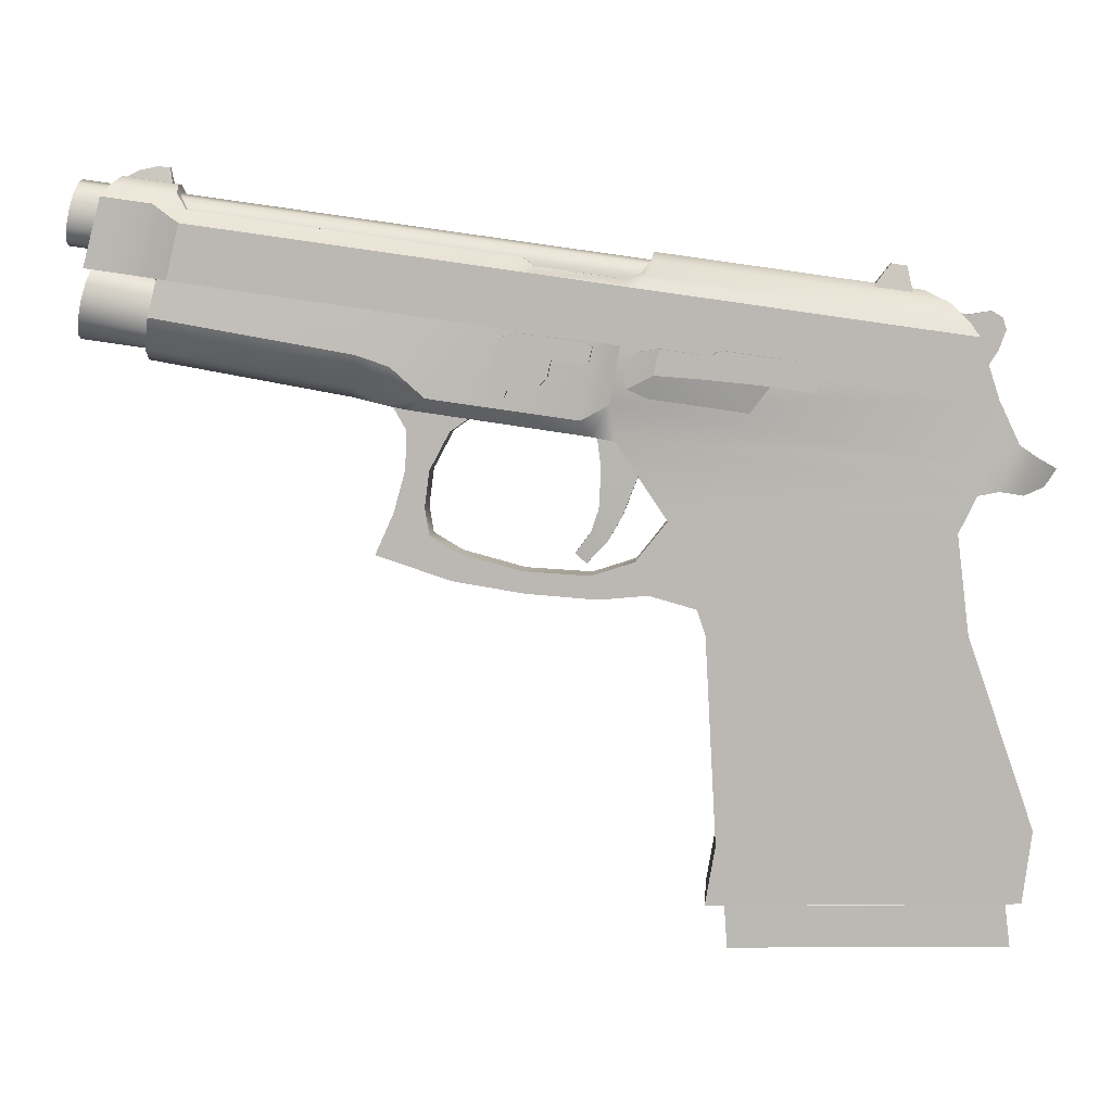
<metadata>
{"format":"obj","ext":"obj","renderer":"f3d","projection":"perspective","resolution":1024,"background":"white","views":[{"elev":6.5,"azim":-175.6,"up":"+Y"}]}
</metadata>
<code>
v  0.7675 0.9255 -0.5709
v  0.678 0.9285 -0.5708
v  0.6779 0.9286 -0.601
v  0.7674 0.9256 -0.6012
v  0.6755 0.9722 -0.5647
v  0.6681 0.9875 -0.5647
v  0.668 0.9876 -0.6066
v  0.6754 0.9724 -0.6067
v  0.7903 0.9762 -0.6069
v  0.8119 1.008 -0.6068
v  0.812 1.008 -0.5648
v  0.7904 0.9761 -0.5649
v  0.6707 0.9317 -0.5649
v  0.6706 0.9319 -0.6069
v  0.7753 0.9304 -0.5651
v  0.7752 0.9306 -0.607
v  0.6475 0.8228 -0.5653
v  0.6436 0.8528 -0.5652
v  0.6435 0.8529 -0.6072
v  0.6474 0.8229 -0.6073
v  0.7706 0.8443 -0.5654
v  0.7749 0.8196 -0.5655
v  0.7748 0.8197 -0.6075
v  0.7705 0.8444 -0.6074
v  0.6539 0.8224 -0.5678
v  0.6538 0.8226 -0.6049
v  0.7673 0.8199 -0.605
v  0.7674 0.8197 -0.568
v  1.001 1.058 -0.6041
v  1.005 1.04 -0.586
v  1.004 1.045 -0.5972
v  0.6657 0.9995 -0.5646
v  0.8142 1.023 -0.5647
v  0.6656 0.9997 -0.6066
v  0.8141 1.023 -0.6067
v  0.8227 1.01 -0.572
v  0.8226 1.01 -0.5996
v  0.826 1.016 -0.603
v  0.8198 1.048 -0.6028
v  0.81 1.047 -0.6066
v  0.8101 1.046 -0.5646
v  0.8199 1.048 -0.5684
v  0.826 1.016 -0.5686
v  0.9065 1.022 -0.5859
v  0.8977 1.02 -0.5746
v  0.8976 1.02 -0.5972
v  0.9065 1.022 -0.5972
v  0.8888 1.025 -0.6041
v  0.9029 1.038 -0.6041
v  0.898 1.059 -0.6029
v  0.8815 1.057 -0.6029
v  0.8816 1.057 -0.5685
v  0.8981 1.059 -0.5685
v  0.8888 1.025 -0.5676
v  0.9065 1.022 -0.5746
v  0.903 1.038 -0.5675
v  0.6592 0.9892 -0.6053
v  0.6593 0.9891 -0.566
v  0.6515 1.008 -0.5679
v  0.6602 1.025 -0.5645
v  0.6601 1.026 -0.6065
v  0.6515 1.008 -0.6031
v  0.6491 0.9872 -0.5996
v  0.6492 0.9871 -0.5716
v  0.6432 1.002 -0.5716
v  0.6432 1.002 -0.5995
v  0.6358 0.9978 -0.5767
v  0.6357 0.9978 -0.5944
v  0.6405 0.9905 -0.5945
v  0.6405 0.9904 -0.5767
v  0.9979 1.073 -0.5686
v  1.002 1.058 -0.5676
v  0.9978 1.073 -0.603
v  0.92 1.03 -0.5972
v  0.917 1.043 -0.6041
v  0.9201 1.03 -0.5746
v  0.9211 1.025 -0.5859
v  1.004 1.045 -0.5746
v  0.9171 1.043 -0.5675
v  0.9129 1.061 -0.5685
v  0.9128 1.061 -0.6029
v  0.8605 1.044 -0.6032
v  0.8605 1.044 -0.6075
v  0.8572 1.05 -0.6075
v  0.8572 1.05 -0.603
v  0.8431 1.05 -0.6028
v  0.8499 1.052 -0.6028
v  0.8499 1.052 -0.6075
v  0.8431 1.051 -0.6075
v  0.8225 1.04 -0.6028
v  0.821 1.046 -0.6028
v  0.821 1.046 -0.6075
v  0.8224 1.04 -0.6075
v  0.8551 1.029 -0.6032
v  0.8483 1.028 -0.6032
v  0.8483 1.028 -0.6076
v  0.8551 1.029 -0.6076
v  0.8519 1.043 -0.6075
v  0.8451 1.042 -0.6075
v  0.8391 1.034 -0.6029
v  0.8376 1.041 -0.6029
v  0.8375 1.041 -0.6075
v  0.8391 1.034 -0.6075
v  0.8623 1.037 -0.6035
v  0.8622 1.037 -0.6075
v  0.8535 1.036 -0.6075
v  0.8467 1.035 -0.6075
v  0.8625 1.024 -0.6036
v  0.8593 1.024 -0.6036
v  0.8593 1.024 -0.6076
v  0.8625 1.024 -0.6076
v  0.8567 1.025 -0.6035
v  0.8566 1.025 -0.6076
v  0.864 1.03 -0.6076
v  0.8642 1.026 -0.6076
v  0.864 1.03 -0.6036
v  0.8642 1.026 -0.6037
v  0.8355 1.05 -0.6075
v  0.8355 1.05 -0.6028
v  0.8433 1.029 -0.603
v  0.8433 1.029 -0.6076
v  0.823 1.048 -0.6028
v  0.823 1.048 -0.6075
v  0.825 1.039 -0.6075
v  0.825 1.039 -0.6029
v  0.808 1.04 -0.6066
v  0.8091 1.035 -0.6067
v  0.8091 1.035 -0.6086
v  0.808 1.04 -0.6088
v  0.7733 1.042 -0.6066
v  0.7941 1.046 -0.6066
v  0.7941 1.046 -0.6115
v  0.7733 1.043 -0.6115
v  0.7324 1.028 -0.6066
v  0.7304 1.036 -0.6065
v  0.7304 1.036 -0.6115
v  0.7324 1.028 -0.6115
v  0.7987 1.026 -0.6067
v  0.7778 1.023 -0.6066
v  0.7778 1.023 -0.6091
v  0.7987 1.026 -0.6091
v  0.7965 1.035 -0.6116
v  0.7754 1.033 -0.6116
v  0.8071 1.03 -0.6067
v  0.8071 1.03 -0.6091
v  0.8037 1.044 -0.6091
v  0.8037 1.044 -0.6066
v  0.7322 1.04 -0.6065
v  0.7692 1.045 -0.6065
v  0.7692 1.045 -0.6115
v  0.7322 1.04 -0.6115
v  0.7584 1.02 -0.6066
v  0.7584 1.02 -0.6091
v  0.7502 1.031 -0.6115
v  0.7502 1.031 -0.6066
v  0.7719 1.044 -0.6065
v  0.7718 1.044 -0.6115
v  0.7308 1.038 -0.6115
v  0.7308 1.038 -0.6065
v  1.034 1.05 -0.5797
v  1.032 1.056 -0.5751
v  1.003 1.052 -0.5751
v  1.004 1.046 -0.5797
v  1.034 1.048 -0.586
v  1.004 1.044 -0.5859
v  1.033 1.051 -0.5922
v  1.004 1.046 -0.5922
v  1.032 1.056 -0.5968
v  1.003 1.052 -0.5967
v  1.03 1.064 -0.5984
v  1.001 1.06 -0.5984
v  1.029 1.071 -0.5967
v  0.9992 1.067 -0.5967
v  1.027 1.077 -0.5921
v  0.9978 1.073 -0.5921
v  1.027 1.079 -0.5858
v  0.9975 1.075 -0.5858
v  1.027 1.077 -0.5796
v  0.9979 1.073 -0.5795
v  1.029 1.071 -0.575
v  0.9992 1.067 -0.575
v  1.03 1.064 -0.5734
v  1.001 1.06 -0.5733
v  1.03 1.064 -0.5859
v  0.9502 1.068 -0.5857
v  0.9505 1.066 -0.592
v  0.9505 1.066 -0.5858
v  0.9506 1.066 -0.5795
v  1.032 1.112 -0.5909
v  0.6921 1.064 -0.5906
v  0.6918 1.066 -0.5849
v  1.032 1.114 -0.5853
v  0.6923 1.064 -0.5794
v  1.032 1.112 -0.5797
v  0.6935 1.058 -0.5755
v  1.034 1.106 -0.5758
v  0.6951 1.052 -0.5742
v  1.035 1.1 -0.5746
v  0.6966 1.045 -0.576
v  1.037 1.093 -0.5763
v  0.6977 1.04 -0.5802
v  1.038 1.088 -0.5806
v  0.698 1.039 -0.5859
v  1.038 1.087 -0.5862
v  0.6975 1.041 -0.5914
v  1.038 1.089 -0.5918
v  0.6964 1.046 -0.5953
v  1.036 1.094 -0.5957
v  0.6948 1.053 -0.5966
v  1.035 1.101 -0.5969
v  0.6932 1.06 -0.5949
v  1.033 1.107 -0.5952
v  1.035 1.1 -0.5857
v  0.9057 1.026 -0.5781
v  0.8975 1.012 -0.5781
v  0.8975 1.012 -0.5937
v  0.9057 1.026 -0.5936
v  0.8799 1.011 -0.5781
v  0.8668 1.02 -0.578
v  0.8668 1.02 -0.5936
v  0.8799 1.011 -0.5937
v  0.8763 0.9614 -0.5783
v  0.8885 0.9686 -0.5783
v  0.8884 0.9687 -0.5939
v  0.8763 0.9615 -0.5939
v  0.879 0.9499 -0.5783
v  0.9109 0.9605 -0.5783
v  0.879 0.95 -0.5939
v  0.9109 0.9605 -0.5939
v  0.8903 0.9801 -0.5782
v  0.8903 0.9802 -0.5938
v  0.9031 0.9778 -0.5783
v  0.9031 0.9779 -0.5938
v  0.8042 0.9586 -0.5782
v  0.8224 0.9527 -0.5782
v  0.8223 0.9527 -0.5938
v  0.8042 0.9586 -0.5938
v  0.7988 0.9448 -0.5782
v  0.8191 0.9429 -0.5783
v  0.7987 0.9448 -0.5938
v  0.8191 0.9429 -0.5939
v  0.85 0.9543 -0.5783
v  0.8499 0.9544 -0.5939
v  0.8494 0.9451 -0.5783
v  0.8493 0.9452 -0.5939
v  0.7903 0.9761 -0.5781
v  0.7903 0.9762 -0.5937
v  0.776 0.9384 -0.5782
v  0.7759 0.9384 -0.5938
v  0.8883 0.9953 -0.5782
v  0.8883 0.9953 -0.5938
v  0.8982 0.9956 -0.5782
v  0.8982 0.9956 -0.5938
v  0.8224 0.9704 -0.5819
v  0.8289 0.9615 -0.5828
v  0.8289 0.9615 -0.5892
v  0.8224 0.9704 -0.59
v  0.8242 0.9573 -0.5828
v  0.8152 0.9669 -0.5819
v  0.8152 0.967 -0.59
v  0.8242 0.9573 -0.5892
v  0.8183 0.9966 -0.5809
v  0.8192 0.9798 -0.5813
v  0.8192 0.9798 -0.5905
v  0.8183 0.9966 -0.5907
v  0.8034 0.9928 -0.5809
v  0.8095 0.9771 -0.5813
v  0.8034 0.9928 -0.5907
v  0.8095 0.9771 -0.5905
v  0.8207 1.014 -0.5805
v  0.8206 1.014 -0.591
v  0.8005 1.009 -0.5805
v  0.8005 1.009 -0.591
v  1.018 1.111 -0.5768
v  1.021 1.106 -0.5711
v  1.021 1.106 -0.6003
v  1.018 1.111 -0.5945
v  0.9913 1.112 -0.583
v  1.015 1.115 -0.583
v  1.015 1.115 -0.5883
v  0.9912 1.112 -0.5882
v  0.6681 1.05 -0.5644
v  0.6724 1.057 -0.5686
v  0.6723 1.057 -0.6021
v  0.668 1.05 -0.6064
v  1.028 1.077 -0.5921
v  1.006 1.074 -0.5921
v  1.006 1.074 -0.6004
v  1.028 1.077 -0.6004
v  0.9995 1.103 -0.6003
v  0.9906 1.108 -0.5945
v  0.9996 1.103 -0.5711
v  0.9906 1.108 -0.5768
v  1.006 1.074 -0.5712
v  1.029 1.077 -0.5712
v  0.9861 1.101 -0.5726
v  0.986 1.101 -0.5988
v  0.9876 1.095 -0.5647
v  0.9929 1.072 -0.5648
v  0.9928 1.072 -0.5921
v  0.9928 1.072 -0.6068
v  0.9875 1.095 -0.6067
v  0.8496 1.082 -0.5724
v  0.8495 1.082 -0.5986
v  0.8509 1.076 -0.5646
v  0.8562 1.053 -0.5647
v  0.8561 1.053 -0.6066
v  0.8508 1.076 -0.6065
v  0.8022 1.075 -0.5724
v  0.8081 1.073 -0.5717
v  0.808 1.073 -0.5993
v  0.8021 1.075 -0.5986
v  0.7995 1.075 -0.5687
v  0.8008 1.069 -0.5645
v  0.8072 1.07 -0.5645
v  0.8007 1.069 -0.6065
v  0.8071 1.07 -0.6065
v  0.7994 1.075 -0.6022
v  0.6893 1.069 -0.5821
v  0.7973 1.084 -0.5823
v  0.7973 1.084 -0.5886
v  0.6893 1.069 -0.5885
v  0.7981 1.081 -0.5758
v  0.7981 1.081 -0.5951
v  0.6795 1.064 -0.595
v  0.6795 1.064 -0.5757
v  0.8448 1.078 -0.5994
v  0.8454 1.075 -0.6065
v  0.8456 1.075 -0.5646
v  0.8449 1.078 -0.5717
v  1.028 1.079 -0.5858
v  1.029 1.077 -0.5796
v  1.006 1.074 -0.5795
v  0.9929 1.072 -0.5795
v  1.006 1.076 -0.5858
v  0.9925 1.074 -0.5858
v  1.007 1.117 -0.5844
v  1.013 1.115 -0.5839
v  1.013 1.115 -0.5874
v  1.007 1.117 -0.5869
v  0.9951 1.119 -0.585
v  1 1.119 -0.5848
v  1 1.119 -0.5864
v  0.9951 1.119 -0.5862
v  0.9939 1.112 -0.5874
v  0.9939 1.112 -0.5839
v  0.7024 1.079 -0.5836
v  0.7024 1.079 -0.581
v  0.7056 1.075 -0.5836
v  0.6959 1.078 -0.581
v  0.6959 1.078 -0.5836
v  0.6949 1.073 -0.5836
v  0.6949 1.073 -0.587
v  0.6959 1.078 -0.587
v  0.6959 1.078 -0.5896
v  0.7024 1.079 -0.5896
v  0.7024 1.079 -0.587
v  0.7056 1.075 -0.587
v  0.6938 1.068 -0.5792
v  0.6941 1.069 -0.5821
v  0.7095 1.07 -0.5793
v  0.7084 1.071 -0.5822
v  0.7084 1.071 -0.5885
v  0.7095 1.07 -0.5915
v  0.6937 1.068 -0.5914
v  0.6941 1.069 -0.5885
v  0.6592 1.045 -0.5909
v  0.6592 1.045 -0.5799
v  0.6563 1.053 -0.5798
v  0.6563 1.053 -0.5908
v  0.6713 1.059 -0.5908
v  0.6621 1.06 -0.5908
v  0.6621 1.06 -0.5798
v  0.6713 1.059 -0.5799
v  0.6579 1.058 -0.5908
v  0.6579 1.058 -0.5798
v  0.668 1.05 -0.5799
v  0.668 1.05 -0.5909
v  0.664 1.037 -0.5909
v  0.6723 1.057 -0.5908
v  0.6755 1.06 -0.5798
v  0.6754 1.06 -0.5908
v  0.6723 1.057 -0.5799
v  0.664 1.037 -0.5799
g twd_beretta2
f 1 2 3
f 4 1 3
f 5 6 7
f 8 5 7
f 9 8 7
f 10 9 7
f 9 10 11
f 12 9 11
f 12 11 6
f 5 12 6
f 13 5 8
f 14 13 8
f 15 12 5
f 13 15 5
f 16 9 12
f 15 16 12
f 16 14 8
f 9 16 8
f 17 18 19
f 20 17 19
f 21 18 17
f 22 21 17
f 23 24 21
f 22 23 21
f 20 19 24
f 23 20 24
f 18 13 14
f 19 18 14
f 21 15 13
f 18 21 13
f 24 16 15
f 21 24 15
f 24 19 14
f 16 24 14
f 25 17 20
f 26 25 20
f 20 23 27
f 26 20 27
f 27 23 22
f 28 27 22
f 28 22 17
f 25 28 17
f 4 27 28
f 1 4 28
f 28 25 2
f 1 28 2
f 25 26 3
f 2 25 3
f 27 4 3
f 26 27 3
f 29 30 31
f 32 6 11
f 33 32 11
f 10 7 34
f 35 10 34
f 36 11 10
f 37 36 10
f 37 10 35
f 38 37 35
f 39 40 41
f 42 39 41
f 33 11 36
f 43 33 36
f 44 45 46
f 47 46 48
f 49 47 48
f 50 51 52
f 53 50 52
f 54 45 55
f 56 54 55
f 57 7 6
f 58 57 6
f 58 6 32
f 59 60 61
f 62 59 61
f 57 34 7
f 63 57 58
f 64 63 58
f 65 59 62
f 66 65 62
f 67 65 66
f 68 67 66
f 69 63 64
f 70 69 64
f 41 40 61
f 60 41 61
f 49 48 51
f 50 49 51
f 71 72 29
f 73 71 29
f 52 54 56
f 53 52 56
f 42 41 33
f 43 42 33
f 60 32 33
f 41 60 33
f 59 58 32
f 60 59 32
f 65 64 58
f 59 65 58
f 70 64 65
f 67 70 65
f 68 69 70
f 67 68 70
f 66 63 69
f 68 66 69
f 66 62 57
f 63 66 57
f 62 61 34
f 57 62 34
f 35 34 61
f 40 35 61
f 39 38 35
f 40 39 35
f 31 74 75
f 29 31 75
f 76 77 30
f 78 76 30
f 79 76 78
f 72 79 78
f 80 79 72
f 71 80 72
f 73 81 80
f 71 73 80
f 29 75 81
f 73 29 81
f 74 47 49
f 75 74 49
f 55 44 77
f 76 55 77
f 56 55 76
f 79 56 76
f 53 56 79
f 80 53 79
f 81 50 53
f 80 81 53
f 75 49 50
f 81 75 50
f 37 38 48
f 46 37 48
f 45 36 37
f 46 45 37
f 54 43 36
f 45 54 36
f 42 43 54
f 52 42 54
f 51 39 42
f 52 51 42
f 48 38 39
f 51 48 39
f 82 83 84
f 85 82 84
f 86 87 88
f 89 86 88
f 90 91 92
f 93 90 92
f 94 95 96
f 97 94 96
f 88 98 99
f 89 88 99
f 100 101 102
f 103 100 102
f 104 105 83
f 82 104 83
f 99 98 106
f 107 99 106
f 108 109 110
f 111 108 110
f 85 84 88
f 87 85 88
f 84 83 98
f 88 84 98
f 83 105 106
f 98 83 106
f 112 94 97
f 113 112 97
f 113 97 114
f 115 113 114
f 114 116 117
f 115 114 117
f 109 112 113
f 110 109 113
f 110 113 115
f 111 110 115
f 111 115 117
f 108 111 117
f 89 99 102
f 118 89 102
f 119 86 89
f 118 119 89
f 95 120 121
f 96 95 121
f 102 99 107
f 103 102 107
f 120 100 103
f 121 120 103
f 116 114 105
f 104 116 105
f 105 114 97
f 106 105 97
f 96 107 106
f 97 96 106
f 121 103 107
f 96 121 107
f 122 119 118
f 123 122 118
f 123 118 102
f 124 123 102
f 124 102 101
f 125 124 101
f 91 122 123
f 92 91 123
f 92 123 124
f 93 92 124
f 93 124 125
f 90 93 125
f 126 127 128
f 129 126 128
f 130 131 132
f 133 130 132
f 134 135 136
f 137 134 136
f 138 139 140
f 141 138 140
f 132 142 143
f 133 132 143
f 144 138 141
f 145 144 141
f 142 132 146
f 145 142 146
f 146 132 131
f 147 146 131
f 145 146 129
f 128 145 129
f 144 145 128
f 127 144 128
f 129 146 147
f 126 129 147
f 148 149 150
f 151 148 150
f 139 152 153
f 140 139 153
f 133 143 154
f 136 133 154
f 155 154 153
f 152 155 153
f 145 141 142
f 142 141 140
f 143 142 140
f 153 154 143
f 140 153 143
f 156 130 133
f 157 156 133
f 157 133 136
f 158 157 136
f 158 136 135
f 159 158 135
f 137 136 154
f 137 154 155
f 134 137 155
f 151 158 159
f 148 151 159
f 150 157 158
f 151 150 158
f 149 156 157
f 150 149 157
f 160 161 162
f 163 160 162
f 164 160 163
f 165 164 163
f 166 164 165
f 167 166 165
f 168 166 167
f 169 168 167
f 170 168 169
f 171 170 169
f 172 170 171
f 173 172 171
f 174 172 173
f 175 174 173
f 176 174 175
f 177 176 175
f 178 176 177
f 179 178 177
f 180 178 179
f 181 180 179
f 182 180 181
f 183 182 181
f 161 182 183
f 162 161 183
f 161 160 184
f 160 164 184
f 164 166 184
f 166 168 184
f 168 170 184
f 170 172 184
f 172 174 184
f 174 176 184
f 176 178 184
f 178 180 184
f 180 182 184
f 182 161 184
f 185 186 187
f 188 185 187
f 179 177 185
f 188 179 185
f 177 175 186
f 185 177 186
f 189 190 191
f 192 189 191
f 192 191 193
f 194 192 193
f 194 193 195
f 196 194 195
f 196 195 197
f 198 196 197
f 198 197 199
f 200 198 199
f 200 199 201
f 202 200 201
f 202 201 203
f 204 202 203
f 204 203 205
f 206 204 205
f 206 205 207
f 208 206 207
f 208 207 209
f 210 208 209
f 210 209 211
f 212 210 211
f 212 211 190
f 189 212 190
f 213 189 192
f 213 192 194
f 213 194 196
f 213 196 198
f 213 198 200
f 213 200 202
f 213 202 204
f 213 204 206
f 213 206 208
f 213 208 210
f 213 210 212
f 213 212 189
f 214 215 216
f 217 214 216
f 218 219 220
f 221 218 220
f 217 216 221
f 220 217 221
f 218 215 214
f 219 218 214
f 222 223 224
f 225 222 224
f 223 222 226
f 227 223 226
f 227 226 228
f 229 227 228
f 228 225 224
f 229 228 224
f 223 230 231
f 224 223 231
f 223 227 232
f 230 223 232
f 232 227 229
f 233 232 229
f 233 229 224
f 231 233 224
f 234 235 236
f 237 234 236
f 234 238 239
f 235 234 239
f 239 238 240
f 241 239 240
f 241 240 237
f 236 241 237
f 242 222 225
f 243 242 225
f 242 244 226
f 222 242 226
f 226 244 245
f 228 226 245
f 228 245 243
f 225 228 243
f 246 234 237
f 247 246 237
f 246 248 238
f 234 246 238
f 238 248 249
f 240 238 249
f 240 249 247
f 237 240 247
f 250 218 221
f 251 250 221
f 250 252 215
f 218 250 215
f 215 252 253
f 216 215 253
f 216 253 251
f 221 216 251
f 252 232 233
f 253 252 233
f 230 232 252
f 250 230 252
f 230 250 251
f 231 230 251
f 253 233 231
f 251 253 231
f 235 242 243
f 236 235 243
f 235 239 244
f 242 235 244
f 244 239 241
f 245 244 241
f 245 241 236
f 243 245 236
f 72 78 30
f 29 72 30
f 47 44 46
f 55 45 44
f 77 44 47
f 74 77 47
f 30 77 74
f 31 30 74
f 254 255 256
f 257 254 256
f 258 259 260
f 261 258 260
f 255 258 261
f 256 255 261
f 257 256 261
f 260 257 261
f 258 255 254
f 259 258 254
f 262 263 264
f 265 262 264
f 266 267 263
f 262 266 263
f 267 266 268
f 269 267 268
f 264 269 268
f 265 264 268
f 270 262 265
f 271 270 265
f 272 266 262
f 270 272 262
f 266 272 273
f 268 266 273
f 265 268 273
f 271 265 273
f 263 254 257
f 264 263 257
f 259 254 263
f 267 259 263
f 259 267 269
f 260 259 269
f 264 257 260
f 269 264 260
f 274 275 276
f 277 274 276
f 278 279 280
f 281 278 280
f 282 283 284
f 285 282 284
f 286 287 288
f 289 286 288
f 277 276 290
f 291 277 290
f 292 275 274
f 293 292 274
f 60 282 285
f 61 60 285
f 294 295 275
f 292 294 275
f 276 286 289
f 276 289 288
f 290 276 288
f 296 293 291
f 297 296 291
f 296 298 292
f 293 296 292
f 298 299 294
f 292 298 294
f 300 301 288
f 287 300 288
f 302 290 288
f 301 302 288
f 297 291 290
f 302 297 290
f 303 296 297
f 304 303 297
f 305 298 296
f 303 305 296
f 305 306 299
f 298 305 299
f 301 300 307
f 308 302 301
f 307 308 301
f 308 304 297
f 302 308 297
f 309 310 311
f 312 309 311
f 313 314 315
f 310 313 315
f 314 60 306
f 314 306 315
f 306 60 61
f 307 306 61
f 307 61 316
f 316 317 307
f 318 311 317
f 316 318 317
f 319 320 321
f 322 319 321
f 283 282 314
f 313 283 314
f 282 60 314
f 285 316 61
f 284 318 316
f 285 284 316
f 320 323 324
f 321 320 324
f 324 325 322
f 321 324 322
f 322 325 326
f 319 322 326
f 319 326 323
f 320 319 323
f 309 313 310
f 326 283 313
f 323 326 313
f 283 326 325
f 284 283 325
f 325 324 318
f 284 325 318
f 312 311 318
f 327 304 308
f 328 327 308
f 328 308 307
f 305 329 306
f 330 329 305
f 303 330 305
f 330 303 304
f 327 330 304
f 311 327 328
f 317 311 328
f 317 328 307
f 329 315 306
f 310 315 329
f 330 310 329
f 310 330 327
f 311 310 327
f 279 274 277
f 280 279 277
f 280 277 291
f 281 280 291
f 281 291 293
f 278 281 293
f 293 274 279
f 278 293 279
f 324 312 318
f 323 309 312
f 324 323 312
f 323 313 309
f 275 331 276
f 275 295 332
f 275 332 331
f 295 294 333
f 332 295 333
f 294 299 334
f 333 294 334
f 299 306 334
f 331 335 287
f 286 331 287
f 335 336 300
f 287 335 300
f 300 336 307
f 332 333 335
f 331 332 335
f 333 334 336
f 335 333 336
f 334 306 336
f 336 306 307
f 276 331 286
f 337 338 339
f 340 337 339
f 341 342 343
f 344 341 343
f 344 345 346
f 341 344 346
f 340 339 345
f 343 340 345
f 346 338 337
f 346 337 342
f 342 341 346
f 342 337 340
f 343 342 340
f 347 348 349
f 350 348 347
f 351 350 347
f 352 350 351
f 353 354 355
f 356 357 358
f 355 354 357
f 356 355 357
f 359 350 352
f 360 359 352
f 359 361 348
f 350 359 348
f 361 362 349
f 348 361 349
f 363 358 349
f 362 363 349
f 364 356 358
f 363 364 358
f 356 364 365
f 355 356 365
f 353 355 365
f 366 353 365
f 360 352 353
f 366 360 353
f 353 358 357
f 354 353 357
f 347 349 352
f 351 347 352
f 349 358 353
f 352 349 353
f 343 345 344
f 367 368 369
f 370 367 369
f 371 372 373
f 374 371 373
f 373 372 375
f 376 373 375
f 377 374 373
f 376 377 373
f 378 375 372
f 371 378 372
f 378 367 370
f 375 378 370
f 377 376 369
f 368 377 369
f 376 375 370
f 369 376 370
f 378 378 379
f 367 378 379
f 378 378 371
f 378 371 380
f 381 382 371
f 374 381 371
f 377 377 383
f 374 377 383
f 377 368 384
f 368 367 379
f 384 368 379
f 374 383 381
f 380 371 382
v  0.7669 0.819 -0.5687
v  0.7657 0.8015 -0.5687
v  0.7656 0.8016 -0.6045
v  0.7668 0.8191 -0.6044
v  0.7115 1.061 -0.5761
v  0.7602 1.062 -0.5772
v  0.7602 1.062 -0.5938
v  0.7115 1.061 -0.5947
v  0.6515 0.804 -0.5685
v  0.6536 0.8215 -0.5685
v  0.6535 0.8216 -0.6042
v  0.6514 0.8041 -0.6043
v  0.7601 0.8238 -0.5721
v  0.7601 0.8239 -0.6009
v  0.6628 0.8262 -0.5712
v  0.6627 0.8263 -0.6014
v  0.7914 1.06 -0.5744
v  0.7914 1.06 -0.5966
v  0.6991 1.041 -0.5728
v  0.699 1.041 -0.5981
g twd_beretta1
f 385 386 387
f 388 385 387
f 389 390 391
f 392 389 391
f 393 394 395
f 396 393 395
f 386 393 396
f 387 386 396
f 387 396 395
f 388 387 395
f 394 393 386
f 385 394 386
f 397 385 388
f 398 397 388
f 399 394 385
f 397 399 385
f 394 399 400
f 395 394 400
f 388 395 400
f 398 388 400
f 390 401 402
f 391 390 402
f 403 401 390
f 389 403 390
f 403 389 392
f 404 403 392
f 391 402 404
f 392 391 404
f 399 403 404
f 400 399 404
f 403 399 397
f 401 403 397
f 401 397 398
f 402 401 398
f 398 400 404
f 402 398 404

</code>
